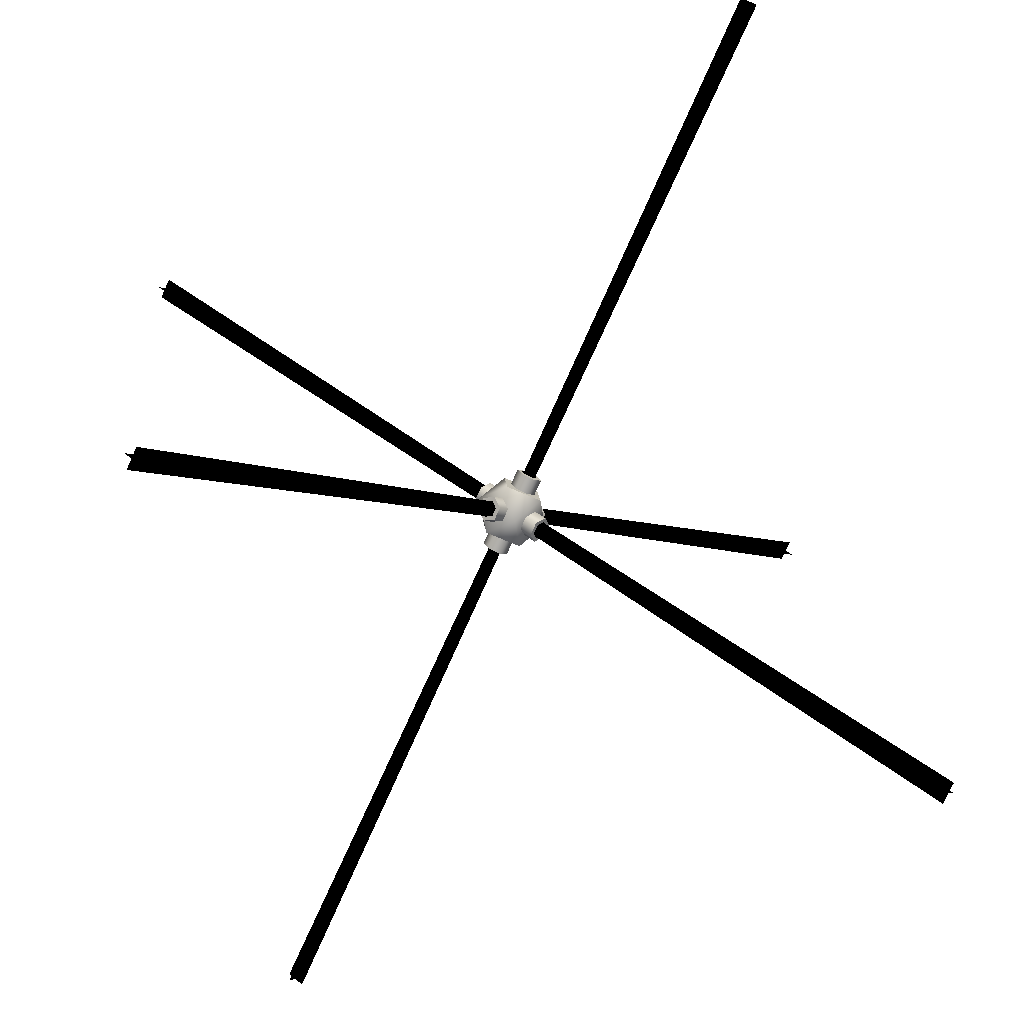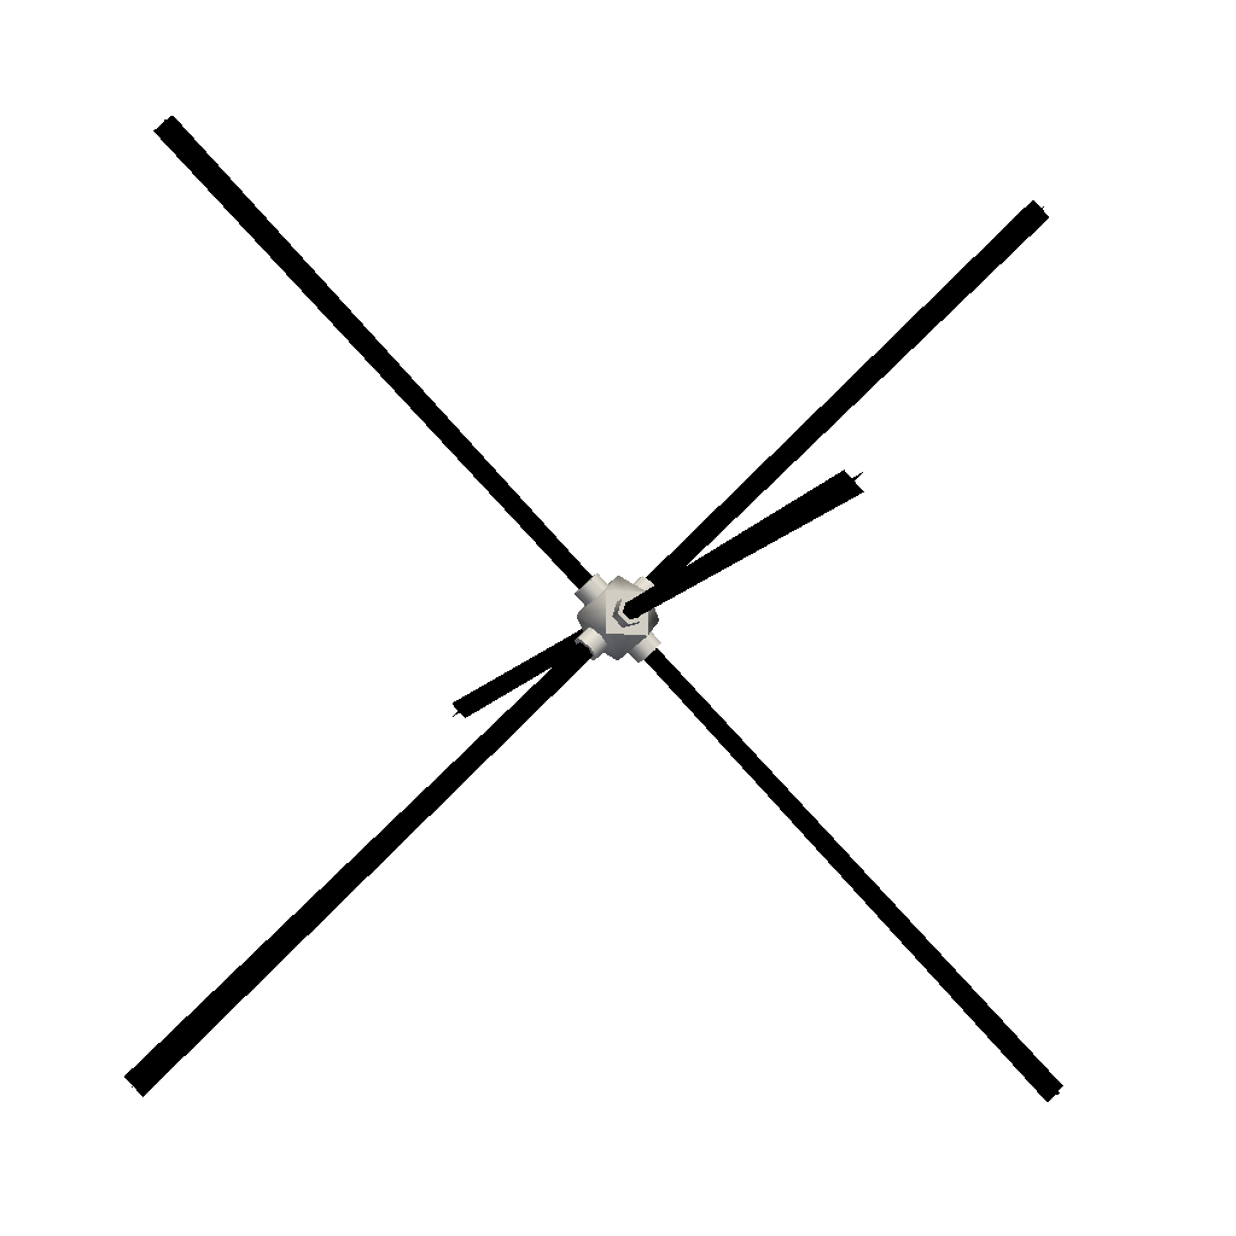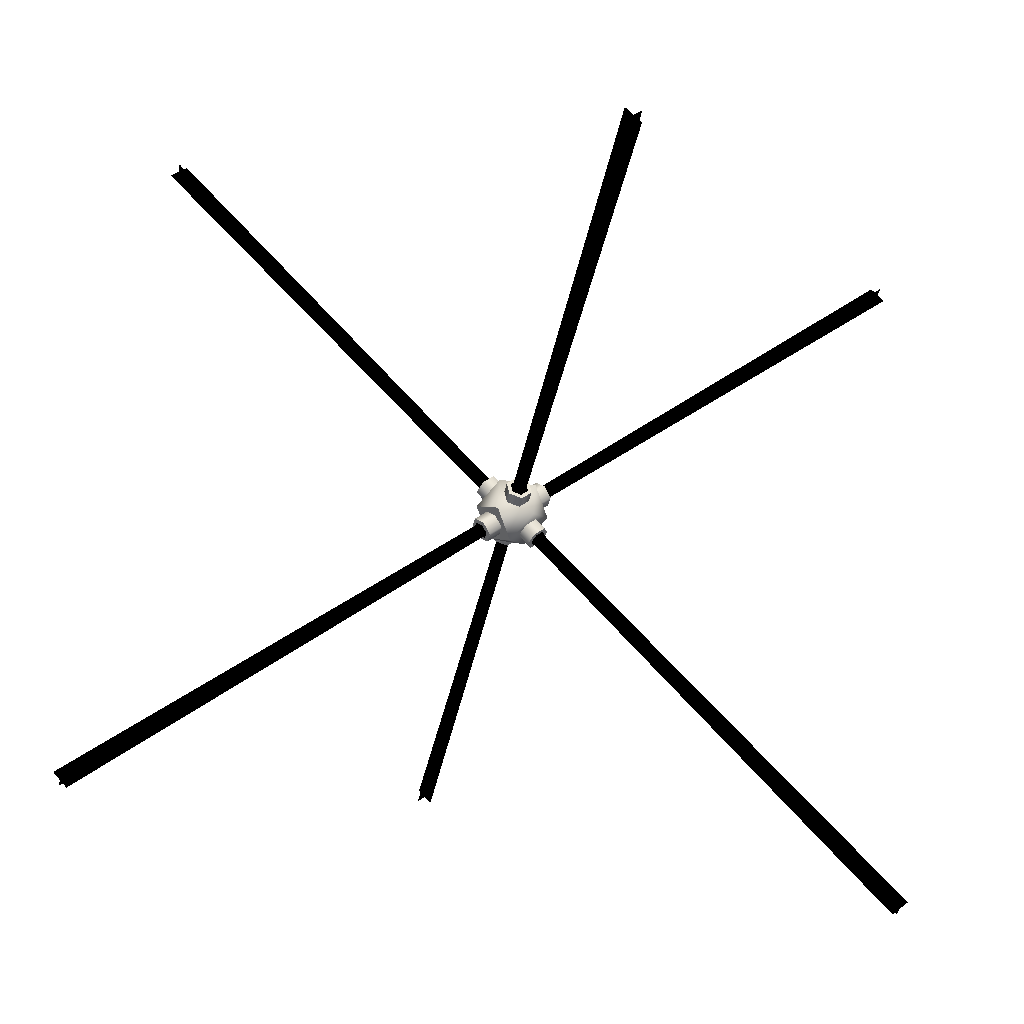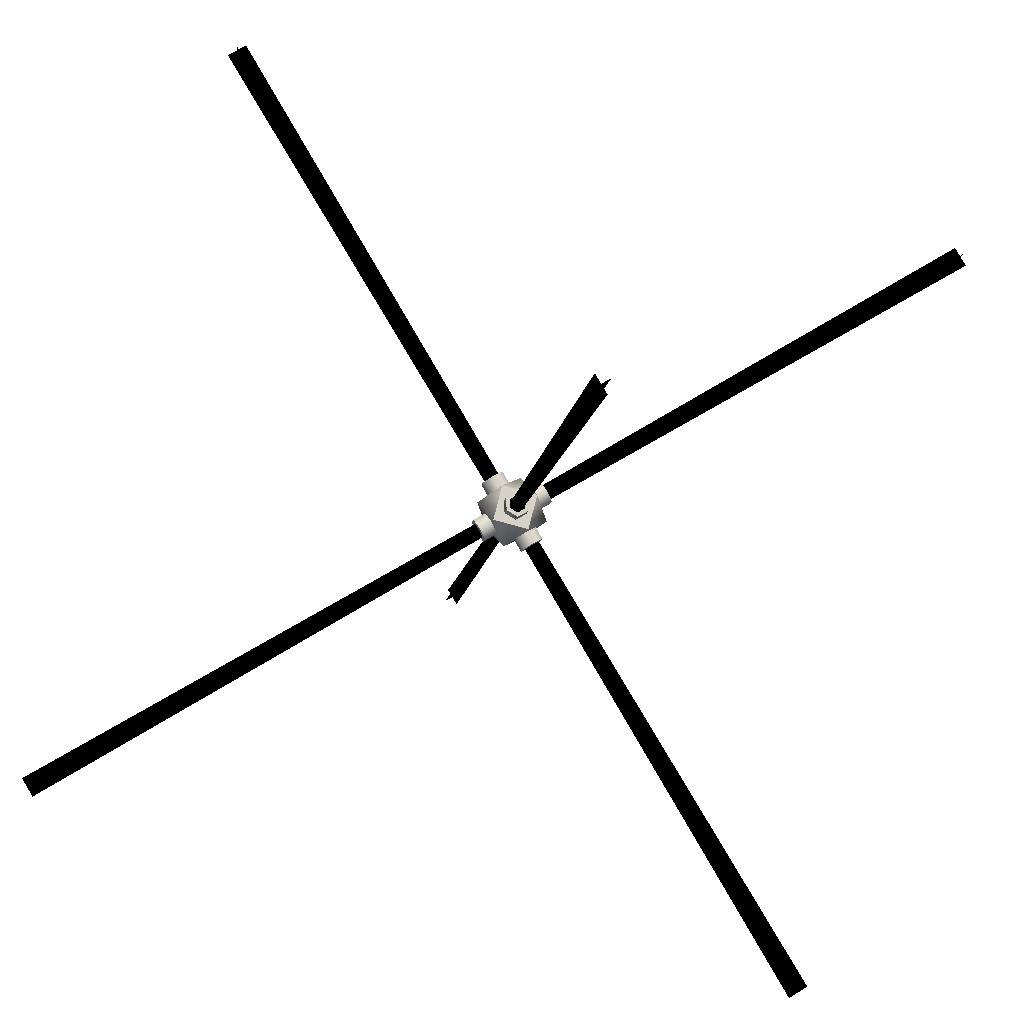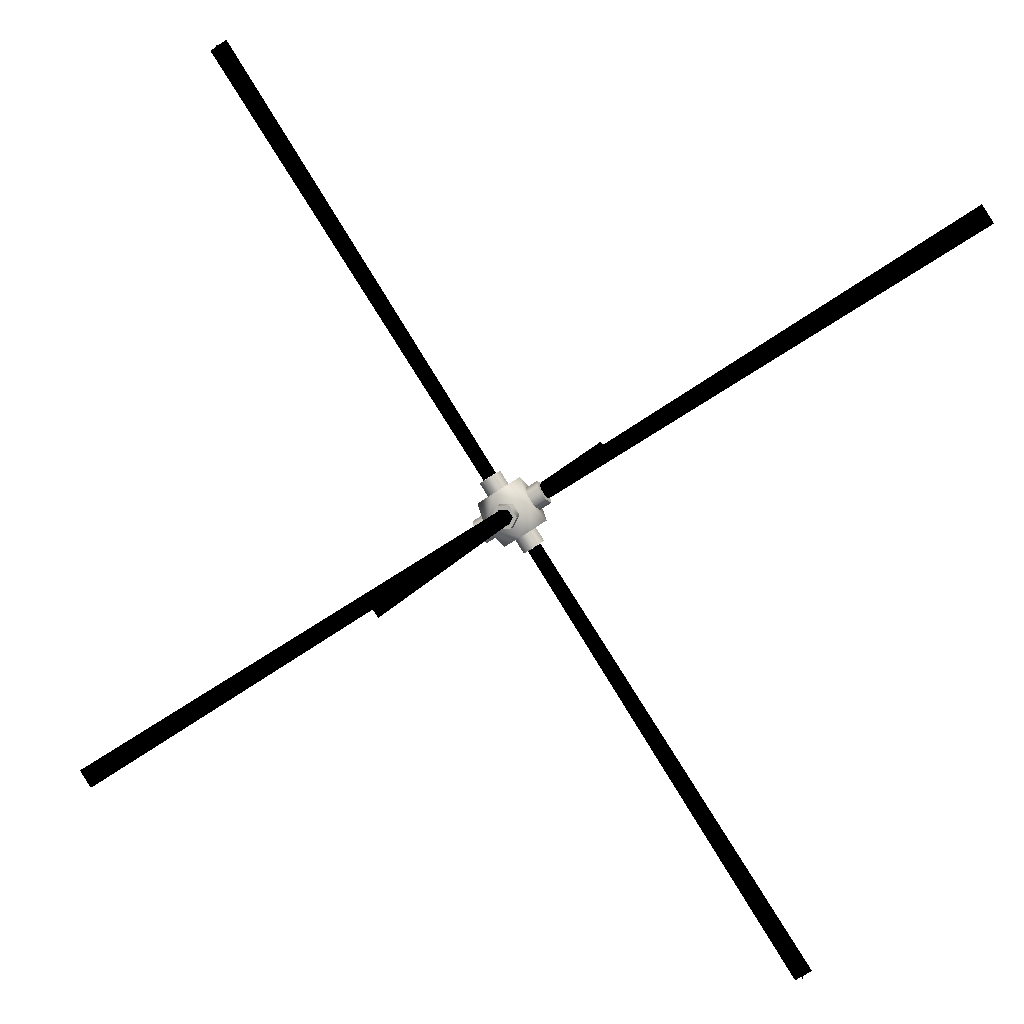
<metadata>
{"format":"obj","ext":"obj","renderer":"f3d","projection":"perspective","resolution":1024,"background":"white","views":[{"elev":-43.7,"azim":-83.1,"up":"+Y"},{"elev":-41.5,"azim":105.9,"up":"+Y"},{"elev":-7.5,"azim":112.9,"up":"+Z"},{"elev":-41.1,"azim":46.1,"up":"+Z"},{"elev":54.3,"azim":16.8,"up":"+Z"}]}
</metadata>
<code>
v -2.322e+04 -558 -9528
v -2.323e+04 -581.3 -9491
v -2.323e+04 -550.9 -9521
v -2.322e+04 -588.4 -9498
v -2.32e+04 -555.4 -9526
v -2.32e+04 -585.8 -9495
v -2.32e+04 -545.6 -9516
v -2.32e+04 -576 -9486
v -2.321e+04 -538.4 -9509
v -2.321e+04 -568.8 -9478
v -2.322e+04 -541.1 -9511
v -2.322e+04 -571.5 -9481
v -2.323e+04 -550.9 -9521
v -2.323e+04 -581.3 -9491
v -2.319e+04 -608.1 -9518
v -2.322e+04 -573.2 -9500
v -2.319e+04 -595.9 -9523
v -2.322e+04 -585.4 -9495
v -2.319e+04 -613.5 -9506
v -2.322e+04 -590.8 -9483
v -2.318e+04 -606.7 -9499
v -2.321e+04 -584 -9476
v -2.317e+04 -594.5 -9504
v -2.32e+04 -571.8 -9481
v -2.318e+04 -589.1 -9516
v -2.321e+04 -566.4 -9494
v -2.319e+04 -595.9 -9523
v -2.322e+04 -573.2 -9500
v -2.325e+04 -592.9 -9503
v -2.322e+04 -566.3 -9493
v -2.325e+04 -587.7 -9515
v -2.322e+04 -571.5 -9481
v -2.325e+04 -605.3 -9497
v -2.322e+04 -583.8 -9476
v -2.324e+04 -612.5 -9505
v -2.321e+04 -591 -9483
v -2.323e+04 -607.3 -9517
v -2.32e+04 -585.8 -9495
v -2.324e+04 -594.9 -9522
v -2.321e+04 -573.4 -9501
v -2.325e+04 -587.7 -9515
v -2.322e+04 -566.3 -9493
v -2.324e+04 -559.4 -9458
v -2.324e+04 -561.3 -9453
v -2.324e+04 -551.6 -9461
v -2.325e+04 -568.1 -9460
v -2.325e+04 -563.8 -9462
v -2.325e+04 -562.7 -9472
v -2.325e+04 -560.3 -9470
v -2.325e+04 -550.6 -9478
v -2.325e+04 -552.5 -9473
v -2.324e+04 -543.8 -9471
v -2.324e+04 -548.1 -9469
v -2.324e+04 -549.2 -9459
v -2.321e+04 -614 -9463
v -2.32e+04 -616.2 -9465
v -2.32e+04 -607.2 -9456
v -2.322e+04 -618.8 -9468
v -2.322e+04 -615.9 -9465
v -2.323e+04 -611.6 -9460
v -2.322e+04 -610.8 -9460
v -2.322e+04 -601.8 -9451
v -2.322e+04 -604 -9453
v -2.321e+04 -599.2 -9448
v -2.321e+04 -602.2 -9451
v -2.32e+04 -606.4 -9455
v -2.322e+04 -550 -9520
v -2.323e+04 -550.9 -9521
v -2.322e+04 -543.5 -9514
v -2.322e+04 -558 -9528
v -2.322e+04 -554.8 -9525
v -2.32e+04 -555.4 -9526
v -2.321e+04 -553 -9523
v -2.32e+04 -545.6 -9516
v -2.32e+04 -546.5 -9517
v -2.321e+04 -538.4 -9509
v -2.321e+04 -541.7 -9512
v -2.322e+04 -541.1 -9511
v -2.318e+04 -597.7 -9519
v -2.319e+04 -595.9 -9523
v -2.318e+04 -593.1 -9515
v -2.319e+04 -608.1 -9518
v -2.319e+04 -605.9 -9516
v -2.319e+04 -613.5 -9506
v -2.318e+04 -609.6 -9507
v -2.318e+04 -606.7 -9499
v -2.318e+04 -605 -9503
v -2.317e+04 -594.5 -9504
v -2.317e+04 -596.7 -9506
v -2.318e+04 -589.1 -9516
v -2.319e+04 -560.8 -9458
v -2.319e+04 -562.3 -9454
v -2.318e+04 -565.8 -9463
v -2.319e+04 -550 -9460
v -2.319e+04 -552.1 -9462
v -2.319e+04 -544.8 -9472
v -2.319e+04 -548.5 -9470
v -2.318e+04 -551.9 -9479
v -2.318e+04 -553.5 -9475
v -2.317e+04 -564.3 -9474
v -2.318e+04 -562.1 -9472
v -2.318e+04 -569.5 -9462
v -2.325e+04 -591.9 -9513
v -2.325e+04 -587.7 -9515
v -2.324e+04 -596.7 -9518
v -2.325e+04 -592.9 -9503
v -2.325e+04 -595.3 -9505
v -2.325e+04 -605.3 -9497
v -2.325e+04 -603.6 -9502
v -2.324e+04 -612.5 -9505
v -2.324e+04 -608.4 -9506
v -2.323e+04 -607.3 -9517
v -2.324e+04 -604.9 -9515
v -2.324e+04 -594.9 -9522
v -2.319e+04 -612.2 -9483
v -2.323e+04 -612.2 -9483
v -2.321e+04 -606.4 -9516
v -2.321e+04 -598.2 -9469
v -2.319e+04 -584.2 -9455
v -2.323e+04 -584.2 -9455
v -2.321e+04 -550.4 -9461
v -2.317e+04 -578.4 -9488
v -2.319e+04 -564.4 -9474
v -2.319e+04 -544.6 -9494
v -2.323e+04 -544.6 -9494
v -2.323e+04 -592.4 -9502
v -2.321e+04 -606.4 -9516
v -2.323e+04 -612.2 -9483
v -2.323e+04 -572.6 -9522
v -2.325e+04 -578.4 -9488
v -2.323e+04 -544.6 -9494
v -2.319e+04 -572.6 -9522
v -2.321e+04 -558.6 -9508
v -2.319e+04 -544.6 -9494
v -2.319e+04 -592.4 -9502
v -2.319e+04 -612.2 -9483
v -2.321e+04 -606.4 -9516
v -2.317e+04 -578.4 -9488
v -2.319e+04 -572.6 -9522
v -2.323e+04 -564.4 -9474
v -2.325e+04 -578.4 -9488
v -2.323e+04 -584.2 -9455
v -2.323e+04 -544.6 -9494
v -2.321e+04 -550.4 -9461
v -2.318e+04 -593.1 -9515
v -2.318e+04 -605 -9503
v -2.318e+04 -609.6 -9507
v -2.317e+04 -596.7 -9506
v -2.322e+04 -573.2 -9500
v -2.325e+04 -562.7 -9472
v -2.325e+04 -550.6 -9478
v -2.322e+04 -585.4 -9495
v -2.325e+04 -568.1 -9460
v -2.322e+04 -590.8 -9483
v -2.324e+04 -561.3 -9453
v -2.321e+04 -584 -9476
v -2.324e+04 -549.2 -9459
v -2.32e+04 -571.8 -9481
v -2.325e+04 -550.6 -9478
v -2.321e+04 -566.4 -9494
v -2.322e+04 -573.2 -9500
v -2.324e+04 -543.8 -9471
v -2.319e+04 -560.8 -9458
v -2.319e+04 -548.5 -9470
v -2.319e+04 -552.1 -9462
v -2.318e+04 -565.8 -9463
v -2.321e+04 -614 -9463
v -2.322e+04 -610.8 -9460
v -2.322e+04 -615.9 -9465
v -2.32e+04 -607.2 -9456
v -2.325e+04 -591.9 -9513
v -2.325e+04 -603.6 -9502
v -2.325e+04 -595.3 -9505
v -2.324e+04 -596.7 -9518
v -2.324e+04 -608.4 -9506
v -2.324e+04 -604.9 -9515
v -2.322e+04 -566.3 -9493
v -2.319e+04 -550 -9460
v -2.319e+04 -544.8 -9472
v -2.322e+04 -571.5 -9481
v -2.319e+04 -562.3 -9454
v -2.322e+04 -583.8 -9476
v -2.318e+04 -569.5 -9462
v -2.321e+04 -591 -9483
v -2.317e+04 -564.3 -9474
v -2.32e+04 -585.8 -9495
v -2.319e+04 -544.8 -9472
v -2.321e+04 -573.4 -9501
v -2.322e+04 -566.3 -9493
v -2.318e+04 -551.9 -9479
v -2.322e+04 -604 -9453
v -2.321e+04 -602.2 -9451
v -2.322e+04 -550 -9520
v -2.321e+04 -553 -9523
v -2.322e+04 -554.8 -9525
v -2.322e+04 -543.5 -9514
v -2.325e+04 -578.4 -9488
v -2.32e+04 -546.5 -9517
v -2.321e+04 -541.7 -9512
v -2.323e+04 -581.3 -9491
v -2.322e+04 -618.8 -9468
v -2.323e+04 -611.6 -9460
v -2.322e+04 -588.4 -9498
v -2.32e+04 -585.8 -9495
v -2.32e+04 -606.4 -9455
v -2.32e+04 -616.2 -9465
v -2.32e+04 -576 -9486
v -2.321e+04 -599.2 -9448
v -2.321e+04 -568.8 -9478
v -2.323e+04 -611.6 -9460
v -2.322e+04 -571.5 -9481
v -2.323e+04 -581.3 -9491
v -2.322e+04 -601.8 -9451
v -2.318e+04 -553.5 -9475
v -2.318e+04 -562.1 -9472
v -2.325e+04 -563.8 -9462
v -2.325e+04 -552.5 -9473
v -2.325e+04 -560.3 -9470
v -2.324e+04 -559.4 -9458
v -2.324e+04 -548.1 -9469
v -2.324e+04 -551.6 -9461
v -2.318e+04 -597.7 -9519
v -2.319e+04 -605.9 -9516
v -2.319e+04 -572.6 -9522
g polygon0
f 1 2 3
f 1 4 2
f 5 4 1
f 5 6 4
f 7 6 5
f 7 8 6
f 9 8 7
f 9 10 8
f 11 10 9
f 11 12 10
f 13 12 11
f 13 14 12
f 15 16 17
f 15 18 16
f 19 18 15
f 19 20 18
f 21 20 19
f 21 22 20
f 23 22 21
f 23 24 22
f 25 24 23
f 25 26 24
f 27 26 25
f 27 28 26
f 29 30 31
f 29 32 30
f 33 32 29
f 33 34 32
f 35 34 33
f 35 36 34
f 37 36 35
f 37 38 36
f 39 38 37
f 39 40 38
f 41 40 39
f 41 42 40
f 43 44 45
f 43 46 44
f 47 46 43
f 47 48 46
f 49 48 47
f 49 50 48
f 51 50 49
f 51 52 50
f 53 52 51
f 53 54 52
f 45 54 53
f 45 44 54
f 55 56 57
f 55 58 56
f 59 58 55
f 59 60 58
f 61 60 59
f 61 62 60
f 63 62 61
f 63 64 62
f 65 64 63
f 65 66 64
f 57 66 65
f 57 56 66
f 67 68 69
f 67 70 68
f 71 70 67
f 71 72 70
f 73 72 71
f 73 74 72
f 75 74 73
f 75 76 74
f 77 76 75
f 77 78 76
f 69 78 77
f 69 68 78
f 79 80 81
f 79 82 80
f 83 82 79
f 83 84 82
f 85 84 83
f 85 86 84
f 87 86 85
f 87 88 86
f 89 88 87
f 89 90 88
f 81 90 89
f 81 80 90
f 91 92 93
f 91 94 92
f 95 94 91
f 95 96 94
f 97 96 95
f 97 98 96
f 99 98 97
f 99 100 98
f 101 100 99
f 101 102 100
f 93 102 101
f 93 92 102
f 103 104 105
f 103 106 104
f 107 106 103
f 107 108 106
f 109 108 107
f 109 110 108
f 111 110 109
f 111 112 110
f 113 112 111
f 113 114 112
f 105 114 113
f 105 104 114
f 115 116 117
f 115 118 116
f 119 118 115
f 119 120 118
f 121 120 119
f 122 119 115
f 122 123 119
f 124 123 122
f 124 121 123
f 125 121 124
f 126 127 128
f 126 129 127
f 130 129 126
f 130 131 129
f 129 132 127
f 129 133 132
f 131 133 129
f 131 134 133
f 135 136 137
f 135 138 136
f 139 138 135
f 140 141 142
f 140 143 141
f 144 143 140
f 145 146 147
f 145 148 146
f 149 150 151
f 149 152 150
f 152 153 150
f 152 154 153
f 154 155 153
f 154 156 155
f 156 157 155
f 156 158 157
f 159 160 161
f 159 162 160
f 162 158 160
f 162 157 158
f 163 164 165
f 163 166 164
f 167 168 169
f 167 170 168
f 171 172 173
f 171 174 172
f 174 175 172
f 174 176 175
f 177 178 179
f 177 180 178
f 180 181 178
f 180 182 181
f 182 183 181
f 182 184 183
f 184 185 183
f 184 186 185
f 187 188 189
f 187 190 188
f 190 186 188
f 190 185 186
f 170 191 168
f 170 192 191
f 193 194 195
f 193 196 194
f 120 116 118
f 120 197 116
f 196 198 194
f 196 199 198
f 200 201 202
f 200 203 201
f 204 205 206
f 204 207 205
f 207 208 205
f 207 209 208
f 210 211 212
f 210 213 211
f 213 209 211
f 213 208 209
f 166 214 164
f 166 215 214
f 203 206 201
f 203 204 206
f 216 217 218
f 216 219 217
f 219 220 217
f 219 221 220
f 222 147 223
f 222 145 147
f 119 123 121
f 124 122 224
f 132 133 134
f 126 128 130
f 135 137 139
f 140 142 144
v -2.325e+04 -592.2 -9514
v -2.325e+04 -603.9 -9502
v -2.325e+04 -595.7 -9505
v -2.324e+04 -597 -9518
v -2.324e+04 -608.7 -9507
v -2.324e+04 -605.2 -9515
v -2.324e+04 -604.8 -9515
v -2.364e+04 -871.7 -9781
v -2.363e+04 -883.5 -9793
v -2.325e+04 -595.9 -9506
v -2.324e+04 -606.3 -9504
v -2.364e+04 -869.7 -9795
v -2.364e+04 -885.5 -9779
v -2.324e+04 -594.5 -9516
g polygon1
f 225 226 227
f 225 228 226
f 228 229 226
f 228 230 229
f 231 232 233
f 231 234 232
f 235 236 237
f 235 238 236
v -2.319e+04 -560.5 -9458
v -2.319e+04 -548.2 -9470
v -2.319e+04 -551.8 -9461
v -2.318e+04 -565.5 -9463
v -2.318e+04 -553.2 -9475
v -2.318e+04 -561.8 -9471
v -2.318e+04 -561.3 -9471
v -2.28e+04 -271.3 -9181
v -2.278e+04 -283.2 -9193
v -2.319e+04 -552.4 -9462
v -2.318e+04 -550.6 -9473
v -2.279e+04 -285.6 -9179
v -2.279e+04 -268.9 -9195
v -2.318e+04 -563.2 -9460
g polygon2
f 239 240 241
f 239 242 240
f 242 243 240
f 242 244 243
f 245 246 247
f 245 248 246
f 249 250 251
f 249 252 250
v -2.321e+04 -614.4 -9462
v -2.322e+04 -611.2 -9459
v -2.322e+04 -616.2 -9464
v -2.32e+04 -607.6 -9456
v -2.322e+04 -604.4 -9452
v -2.321e+04 -602.6 -9451
v -2.321e+04 -613.8 -9462
v -2.322e+04 -999.2 -9056
v -2.32e+04 -1011 -9068
v -2.322e+04 -604.9 -9453
v -2.322e+04 -613.8 -9462
v -2.32e+04 -999.2 -9056
v -2.322e+04 -1011 -9068
v -2.321e+04 -604.9 -9453
g polygon3
f 253 254 255
f 253 256 254
f 256 257 254
f 256 258 257
f 259 260 261
f 259 262 260
f 263 264 265
f 263 266 264
v -2.322e+04 -549.7 -9521
v -2.321e+04 -552.7 -9524
v -2.322e+04 -554.4 -9526
v -2.322e+04 -543.1 -9514
v -2.32e+04 -546.2 -9517
v -2.321e+04 -541.4 -9512
v -2.321e+04 -552.4 -9523
v -2.322e+04 -145.8 -9909
v -2.32e+04 -157.7 -9921
v -2.322e+04 -543.5 -9514
v -2.322e+04 -552.4 -9523
v -2.32e+04 -145.8 -9909
v -2.322e+04 -157.7 -9921
v -2.321e+04 -543.5 -9514
g polygon4
f 267 268 269
f 267 270 268
f 270 271 268
f 270 272 271
f 273 274 275
f 273 276 274
f 277 278 279
f 277 280 278
v -2.318e+04 -598.1 -9520
v -2.318e+04 -609.9 -9508
v -2.319e+04 -606.3 -9516
v -2.318e+04 -593.5 -9515
v -2.318e+04 -605.4 -9503
v -2.317e+04 -597.1 -9507
v -2.318e+04 -595.7 -9517
v -2.279e+04 -886.9 -9781
v -2.279e+04 -871.5 -9797
v -2.318e+04 -607.4 -9505
v -2.319e+04 -605.7 -9515
v -2.278e+04 -873.7 -9783
v -2.28e+04 -884.7 -9794
v -2.317e+04 -597.5 -9507
g polygon5
f 281 282 283
f 281 284 282
f 284 285 282
f 284 286 285
f 287 288 289
f 287 290 288
f 291 292 293
f 291 294 292
v -2.325e+04 -563.6 -9462
v -2.325e+04 -552.3 -9473
v -2.325e+04 -560.1 -9470
v -2.324e+04 -559.2 -9457
v -2.324e+04 -547.9 -9469
v -2.324e+04 -551.3 -9461
v -2.325e+04 -561.6 -9460
v -2.364e+04 -269.2 -9194
v -2.364e+04 -284.6 -9179
v -2.325e+04 -549.9 -9471
v -2.325e+04 -559.9 -9470
v -2.363e+04 -271.4 -9181
v -2.365e+04 -282.4 -9192
v -2.324e+04 -551.7 -9461
g polygon6
f 295 296 297
f 295 298 296
f 298 299 296
f 298 300 299
f 301 302 303
f 301 304 302
f 305 306 307
f 305 308 306

</code>
